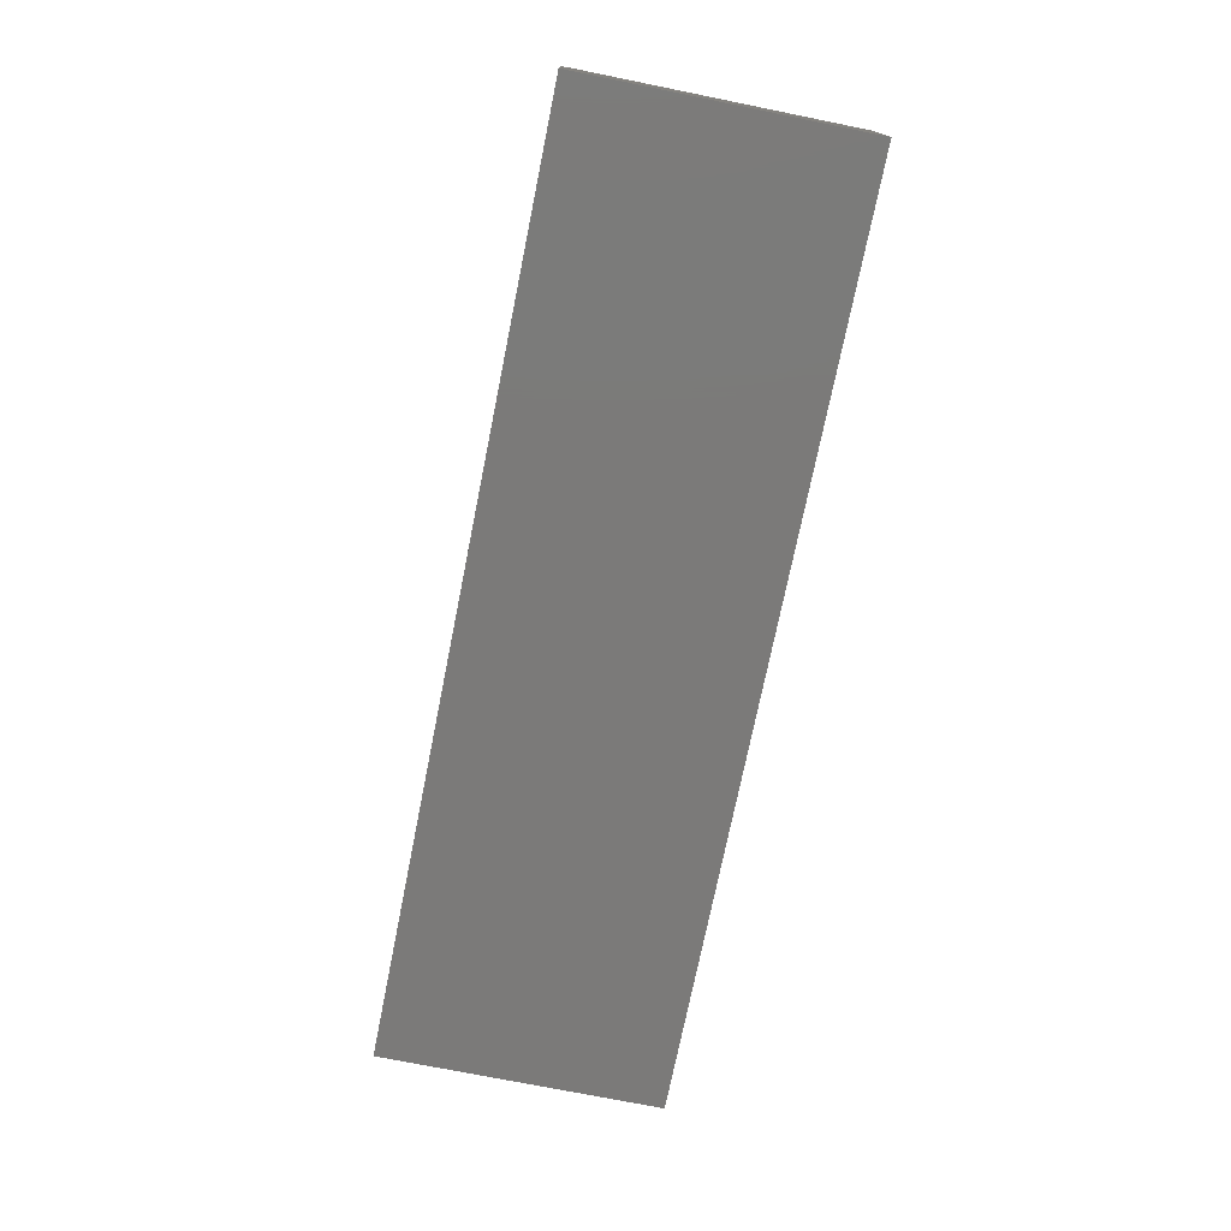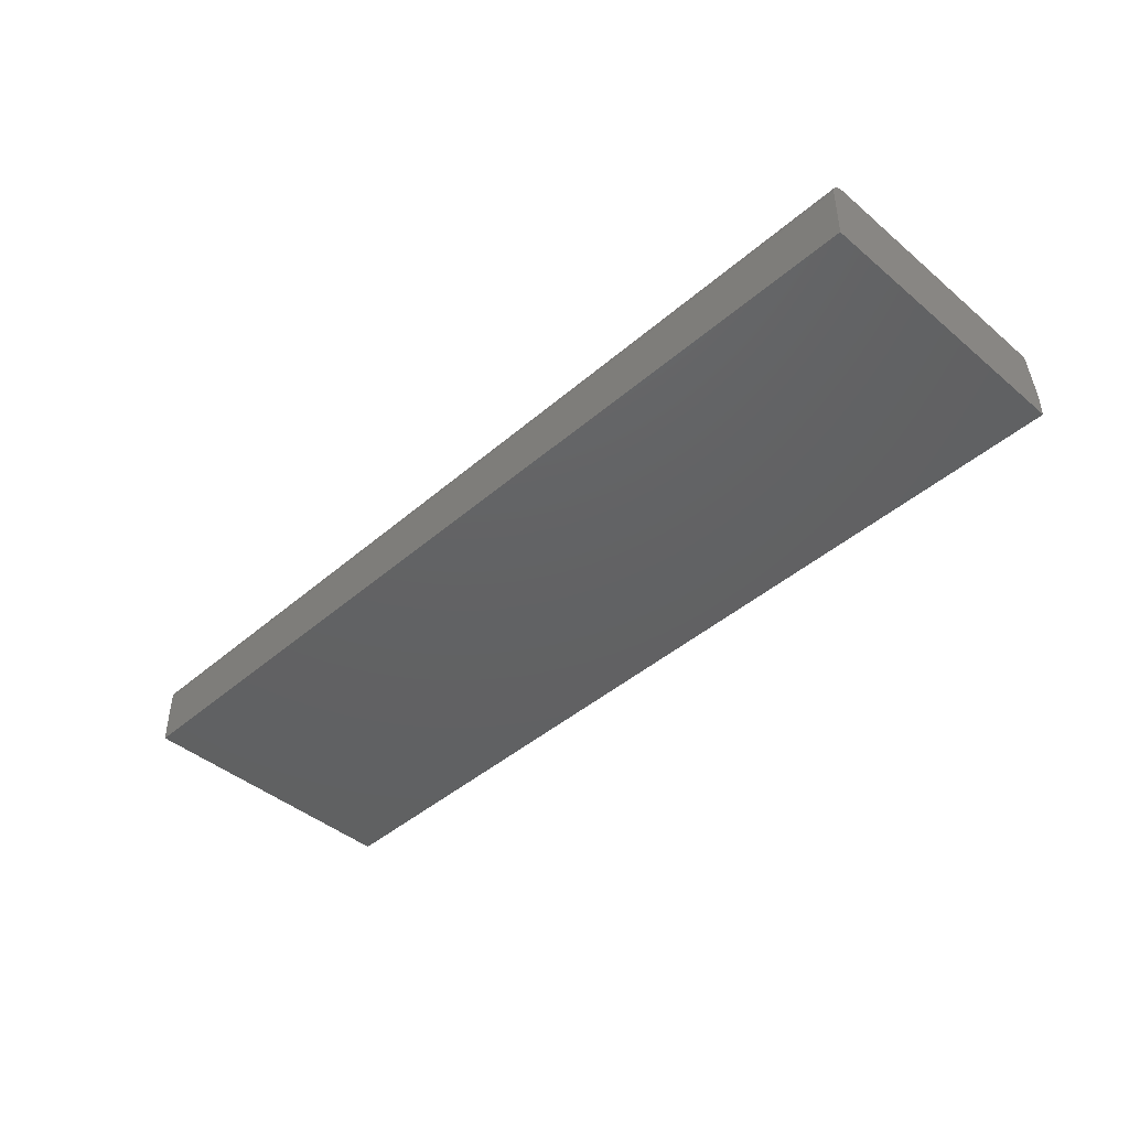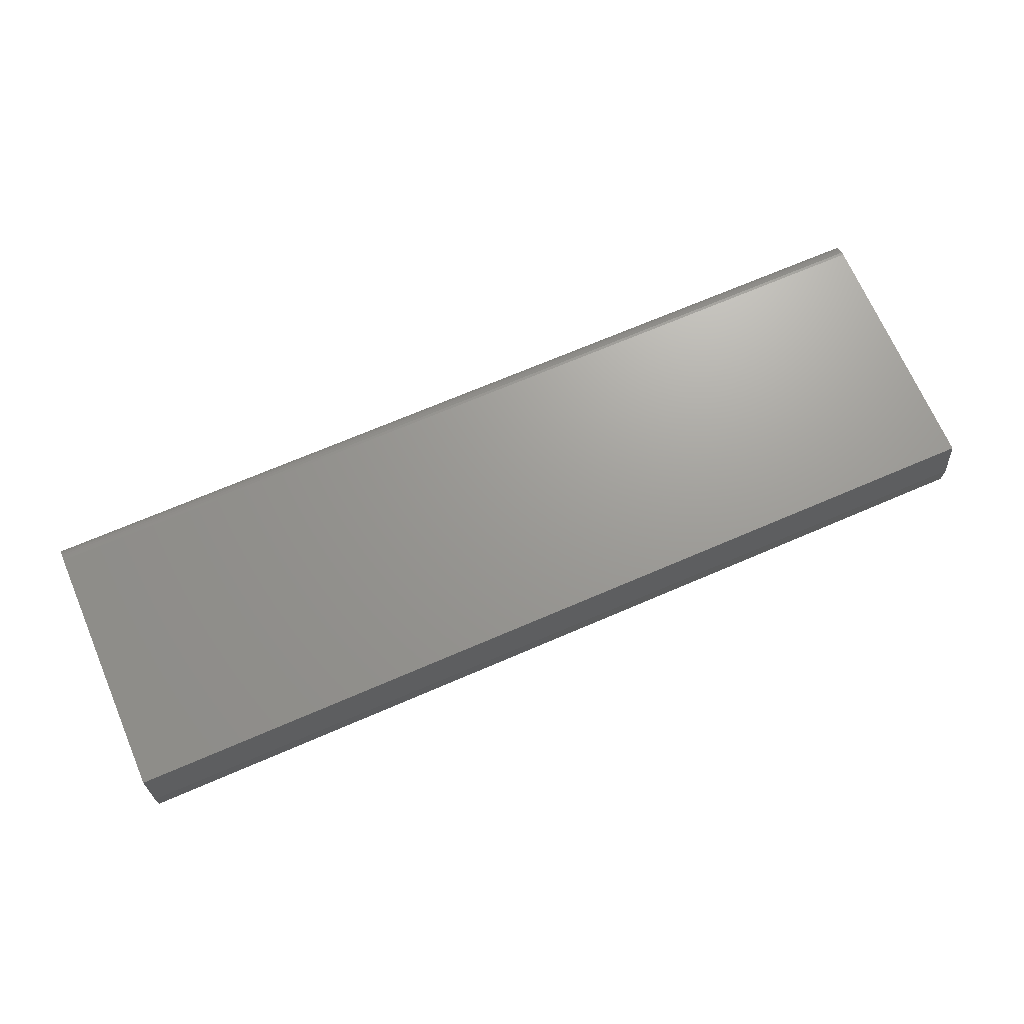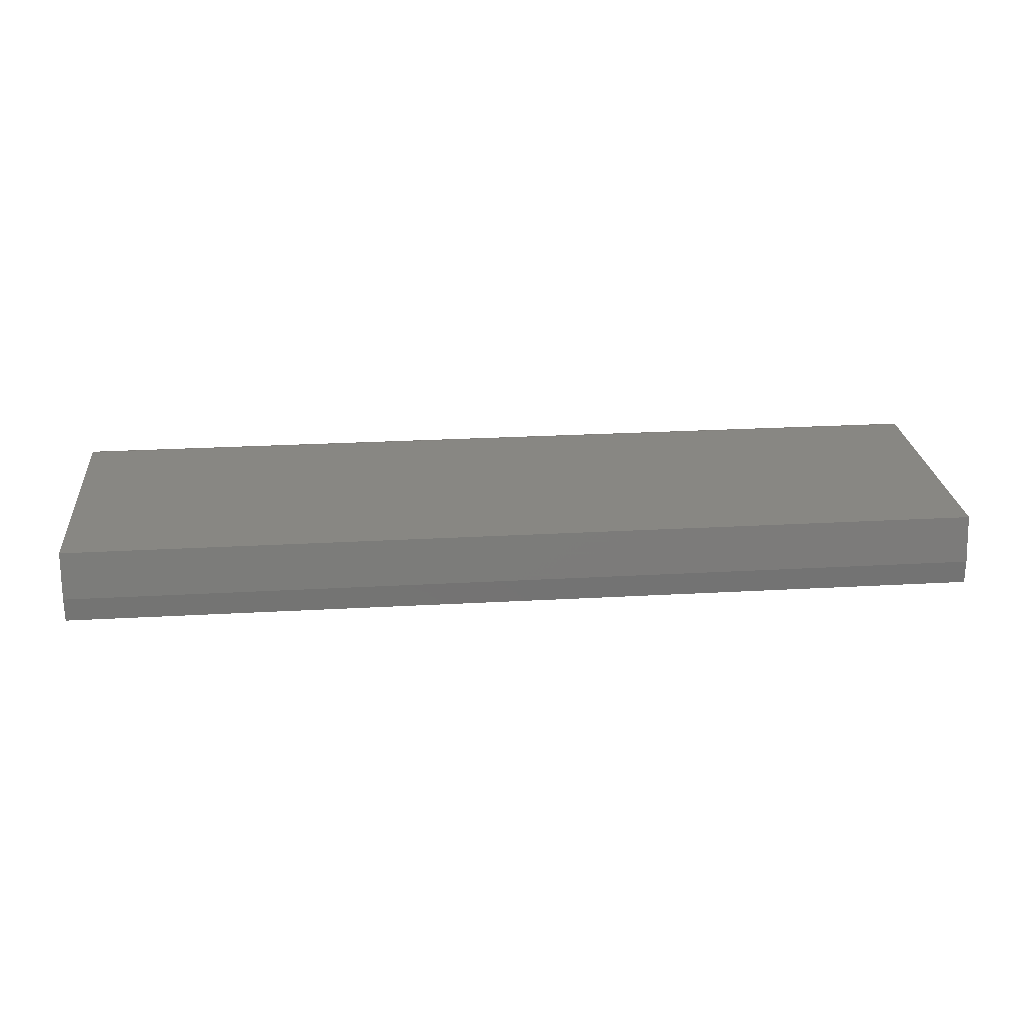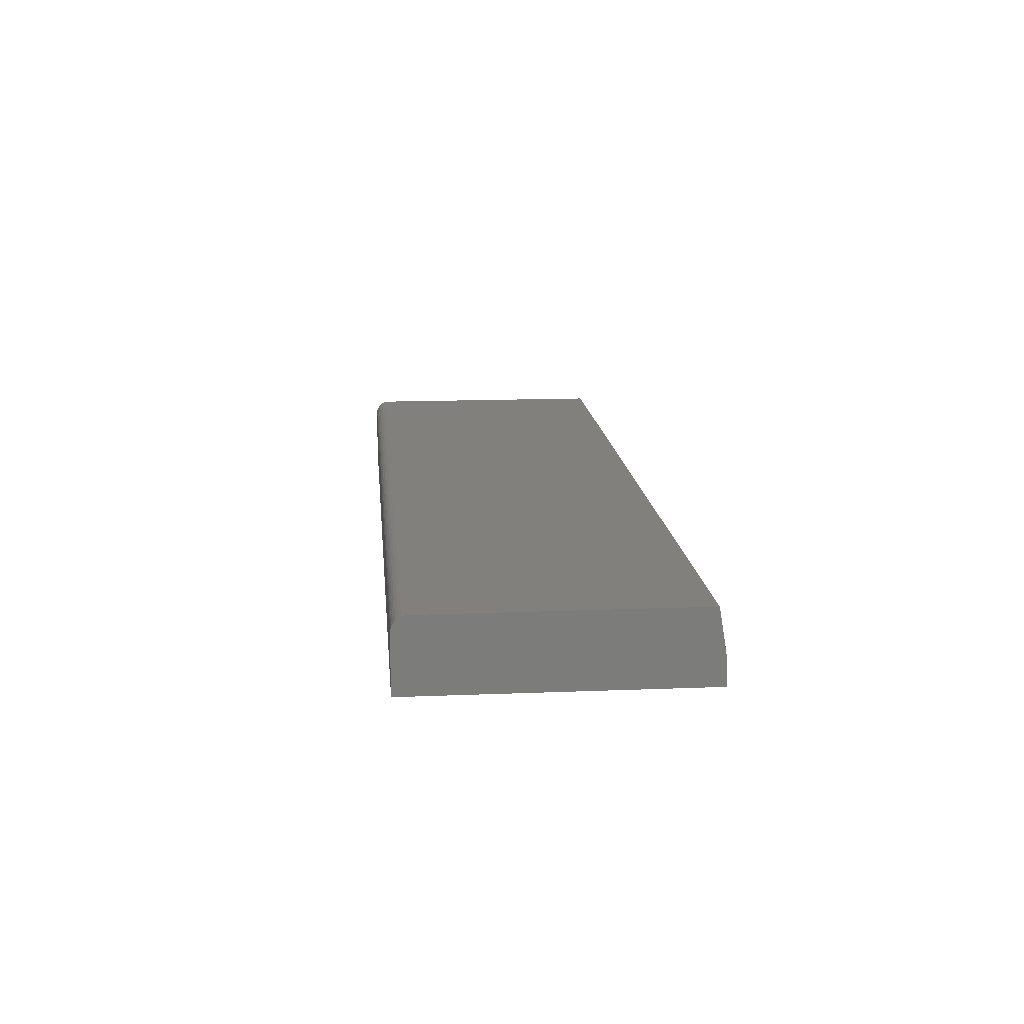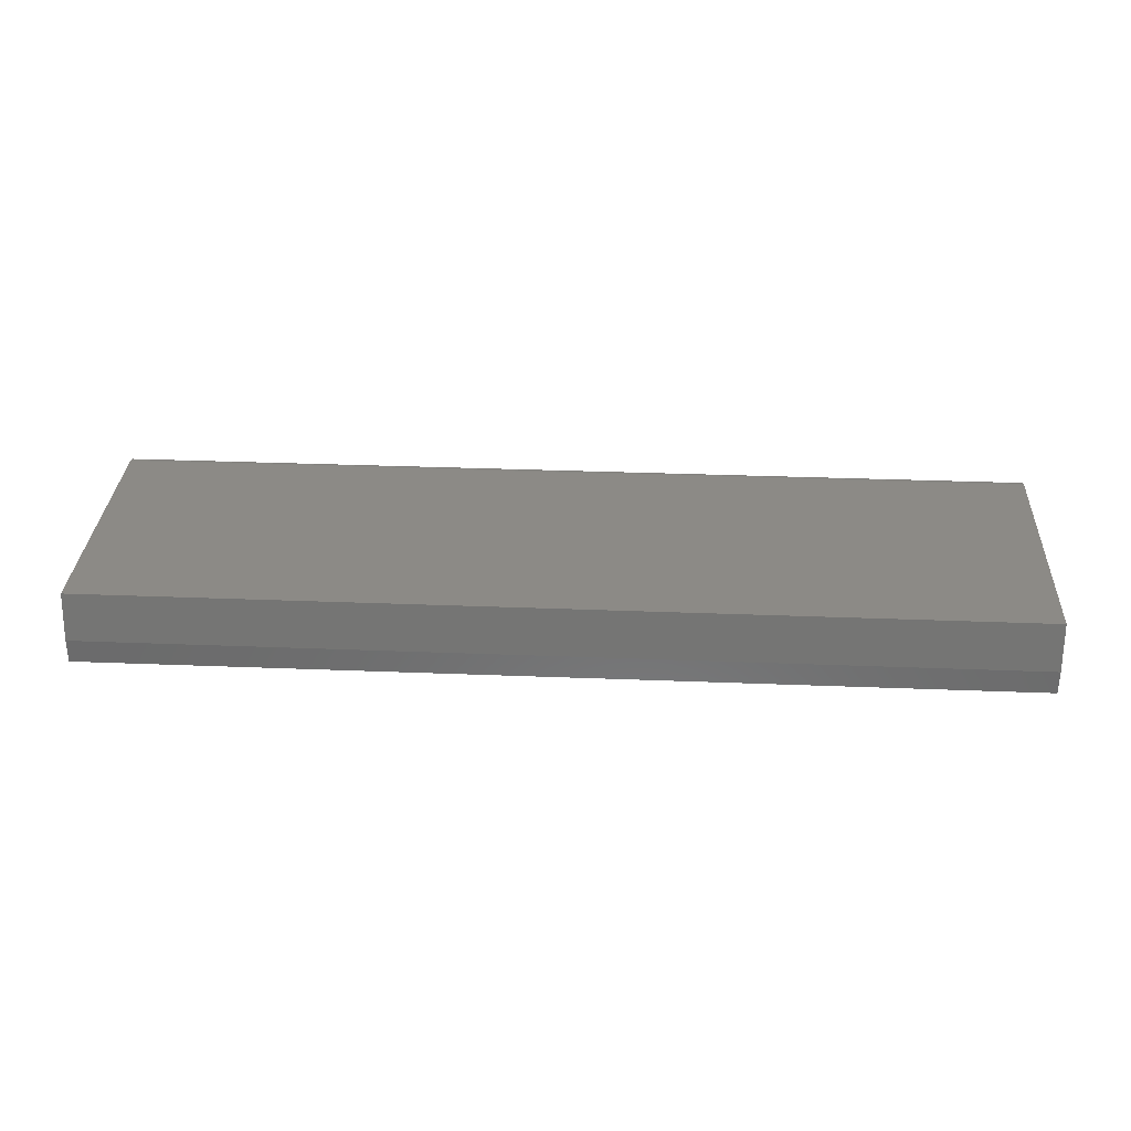
<metadata>
{"format":"stl","ext":"stl","renderer":"f3d","projection":"perspective","resolution":1024,"background":"white","views":[{"elev":-73.6,"azim":-101.4,"up":"+Z"},{"elev":-43.7,"azim":-134.6,"up":"+Z"},{"elev":69.4,"azim":-23.3,"up":"+Z"},{"elev":24.7,"azim":-5.3,"up":"+Z"},{"elev":14.6,"azim":-95.0,"up":"+Z"},{"elev":31.7,"azim":3.2,"up":"+Z"}]}
</metadata>
<code>
# stl→obj: 26 verts, 48 faces
v -0.75 -0.4062 0.07031
v 0.1641 -0.4062 0.07031
v -0.75 -0.1507 0.07031
v 0.1641 -0.1507 0.07031
v -0.75 -0.1476 0.07001
v -0.75 -0.1447 0.06912
v -0.75 -0.4141 0
v -0.75 -0.4141 0.02344
v -0.75 -0.1353 0.05774
v -0.75 -0.135 0.05469
v -0.75 -0.142 0.06768
v -0.75 -0.1396 0.06574
v -0.75 -0.1377 0.06337
v -0.75 -0.1362 0.06067
v -0.75 -0.135 0
v 0.1641 -0.135 0.05469
v 0.1641 -0.1353 0.05774
v 0.1641 -0.1362 0.06067
v 0.1641 -0.4141 0
v 0.1641 -0.4141 0.02344
v 0.1641 -0.135 0
v 0.1641 -0.1377 0.06337
v 0.1641 -0.1396 0.06574
v 0.1641 -0.142 0.06768
v 0.1641 -0.1447 0.06912
v 0.1641 -0.1476 0.07001
f 1 2 3
f 3 2 4
f 3 5 6
f 7 8 1
f 7 1 3
f 7 3 6
f 9 10 6
f 9 6 11
f 9 11 12
f 9 12 13
f 9 13 14
f 10 15 6
f 6 15 7
f 16 17 18
f 19 2 20
f 21 16 18
f 21 18 22
f 21 22 23
f 21 23 24
f 21 24 25
f 21 25 26
f 21 26 4
f 21 4 2
f 21 2 19
f 16 21 10
f 10 21 15
f 16 10 17
f 17 10 9
f 17 9 18
f 18 9 14
f 18 14 22
f 22 14 13
f 22 13 23
f 23 13 12
f 23 12 24
f 24 12 11
f 24 11 25
f 25 11 6
f 25 6 26
f 26 6 5
f 26 5 4
f 4 5 3
f 8 7 20
f 20 7 19
f 2 1 20
f 20 1 8
f 7 15 19
f 19 15 21

</code>
